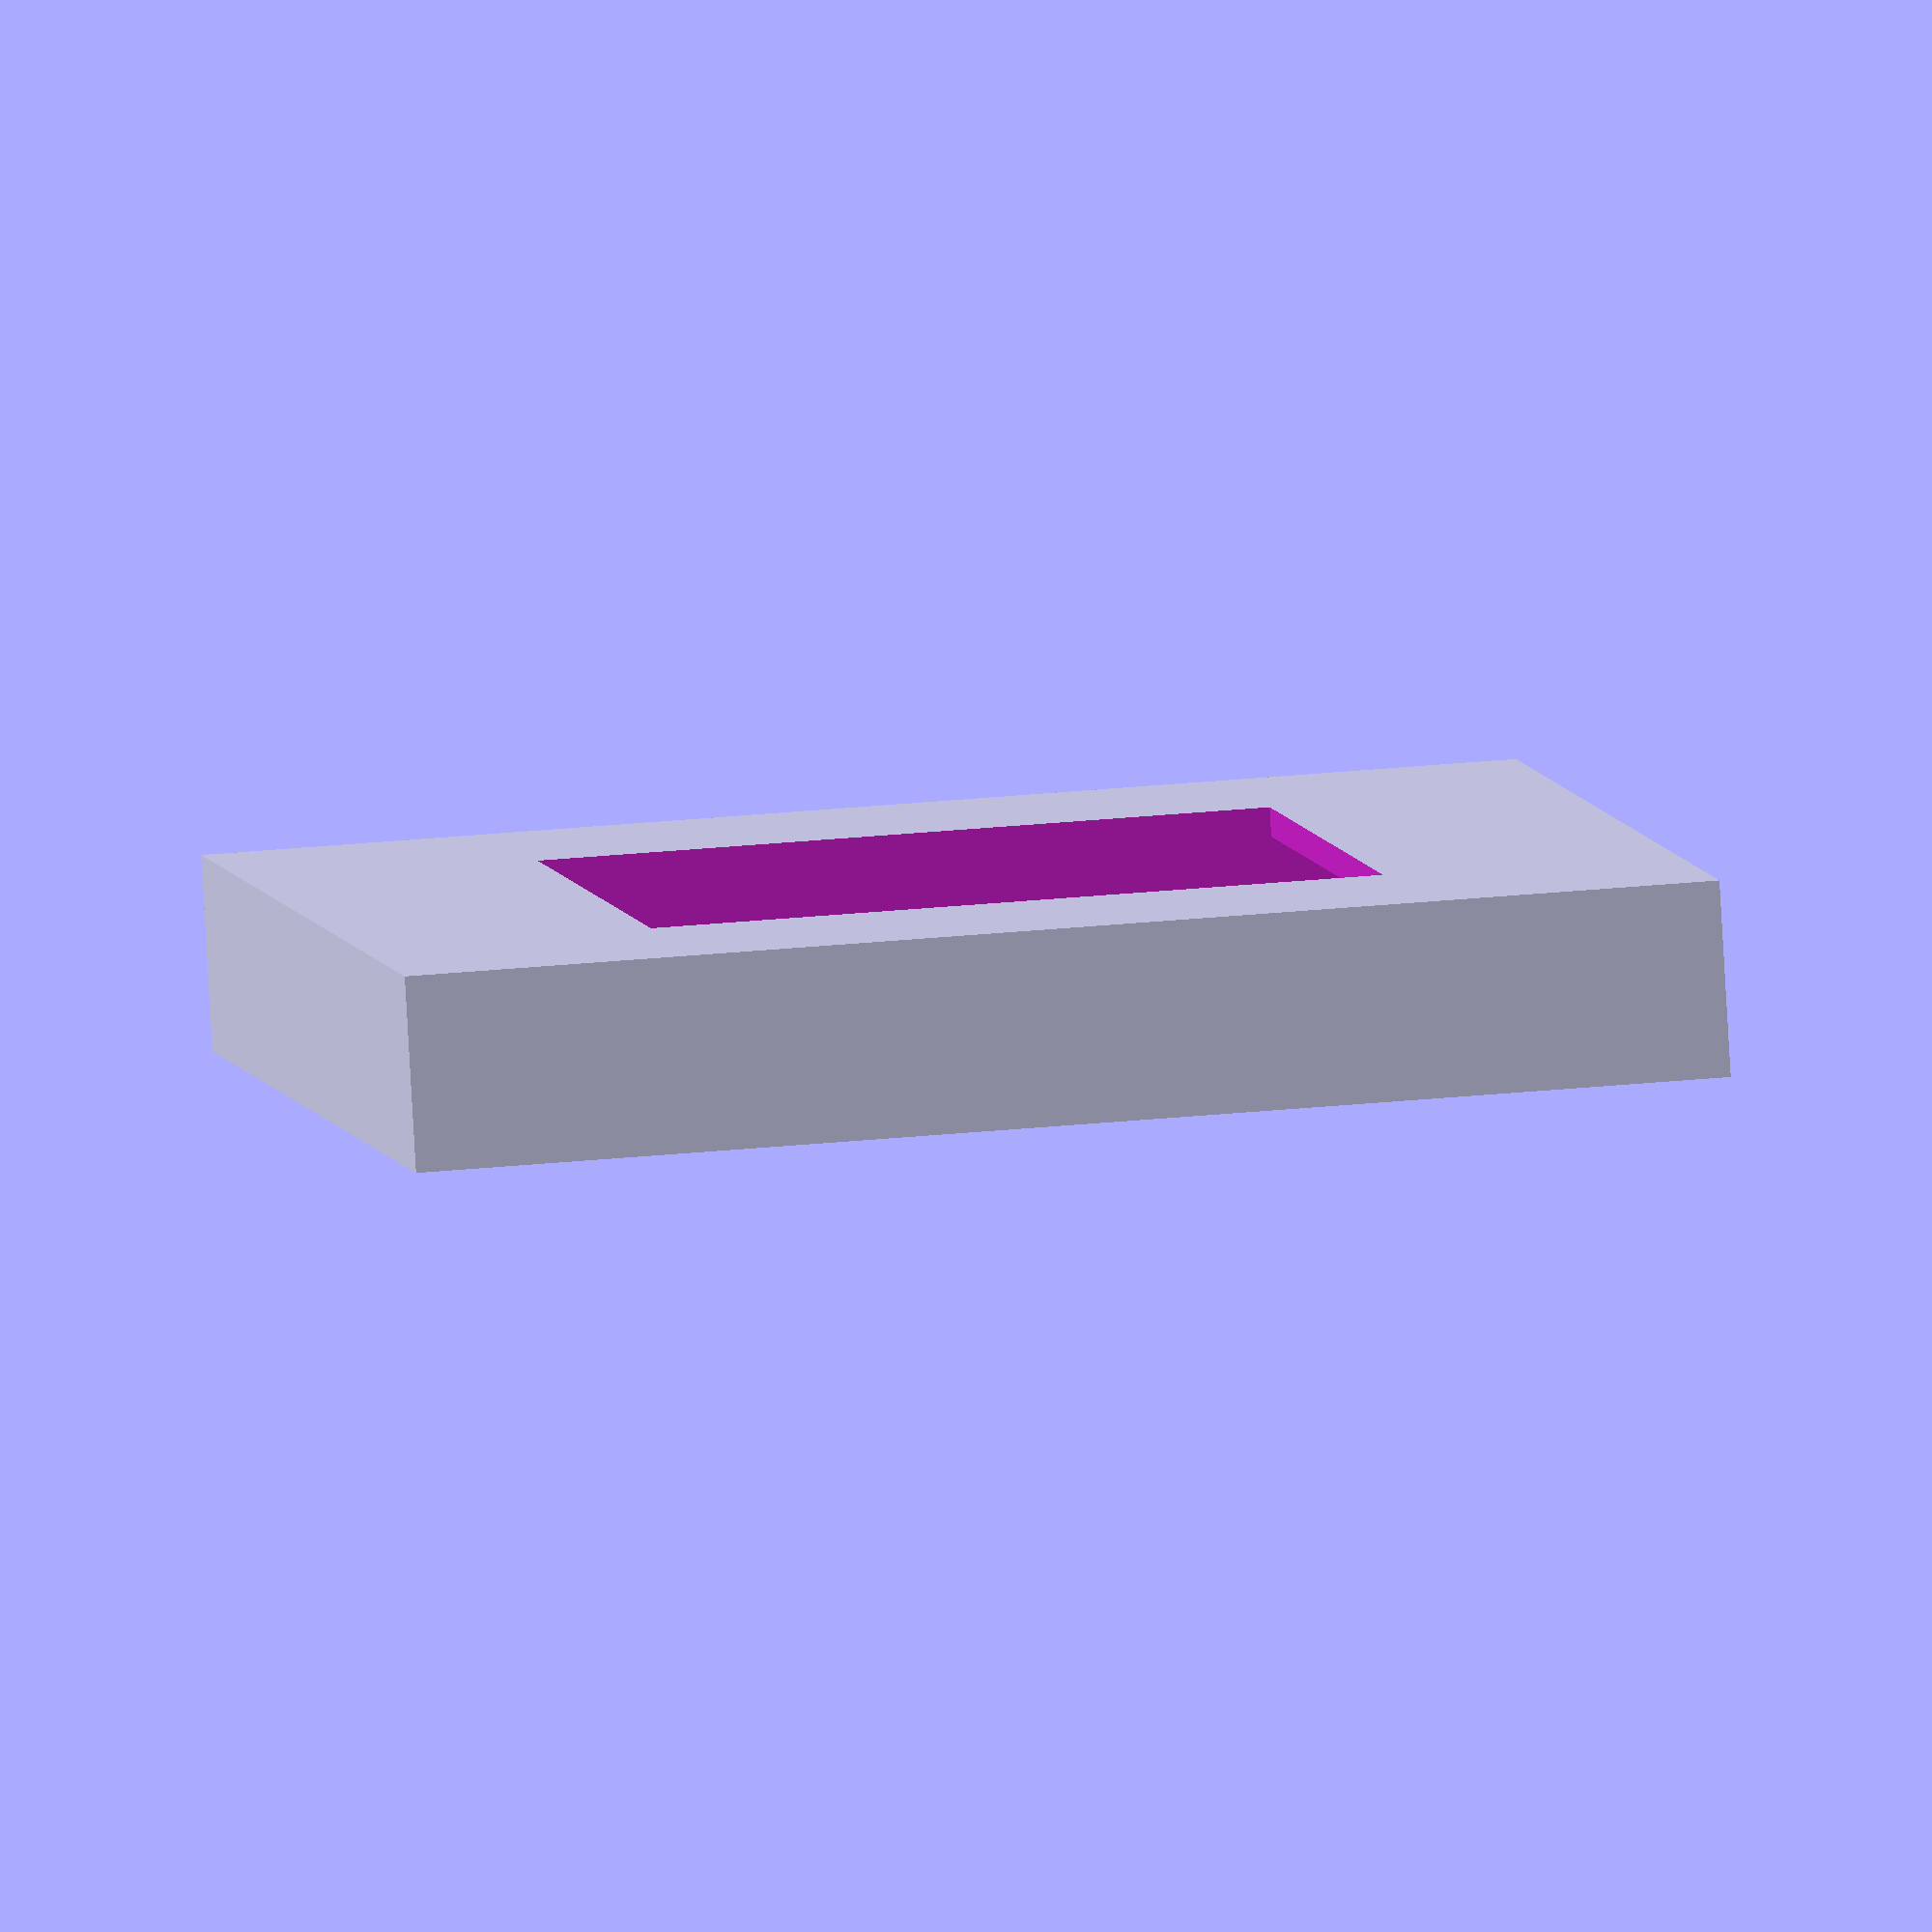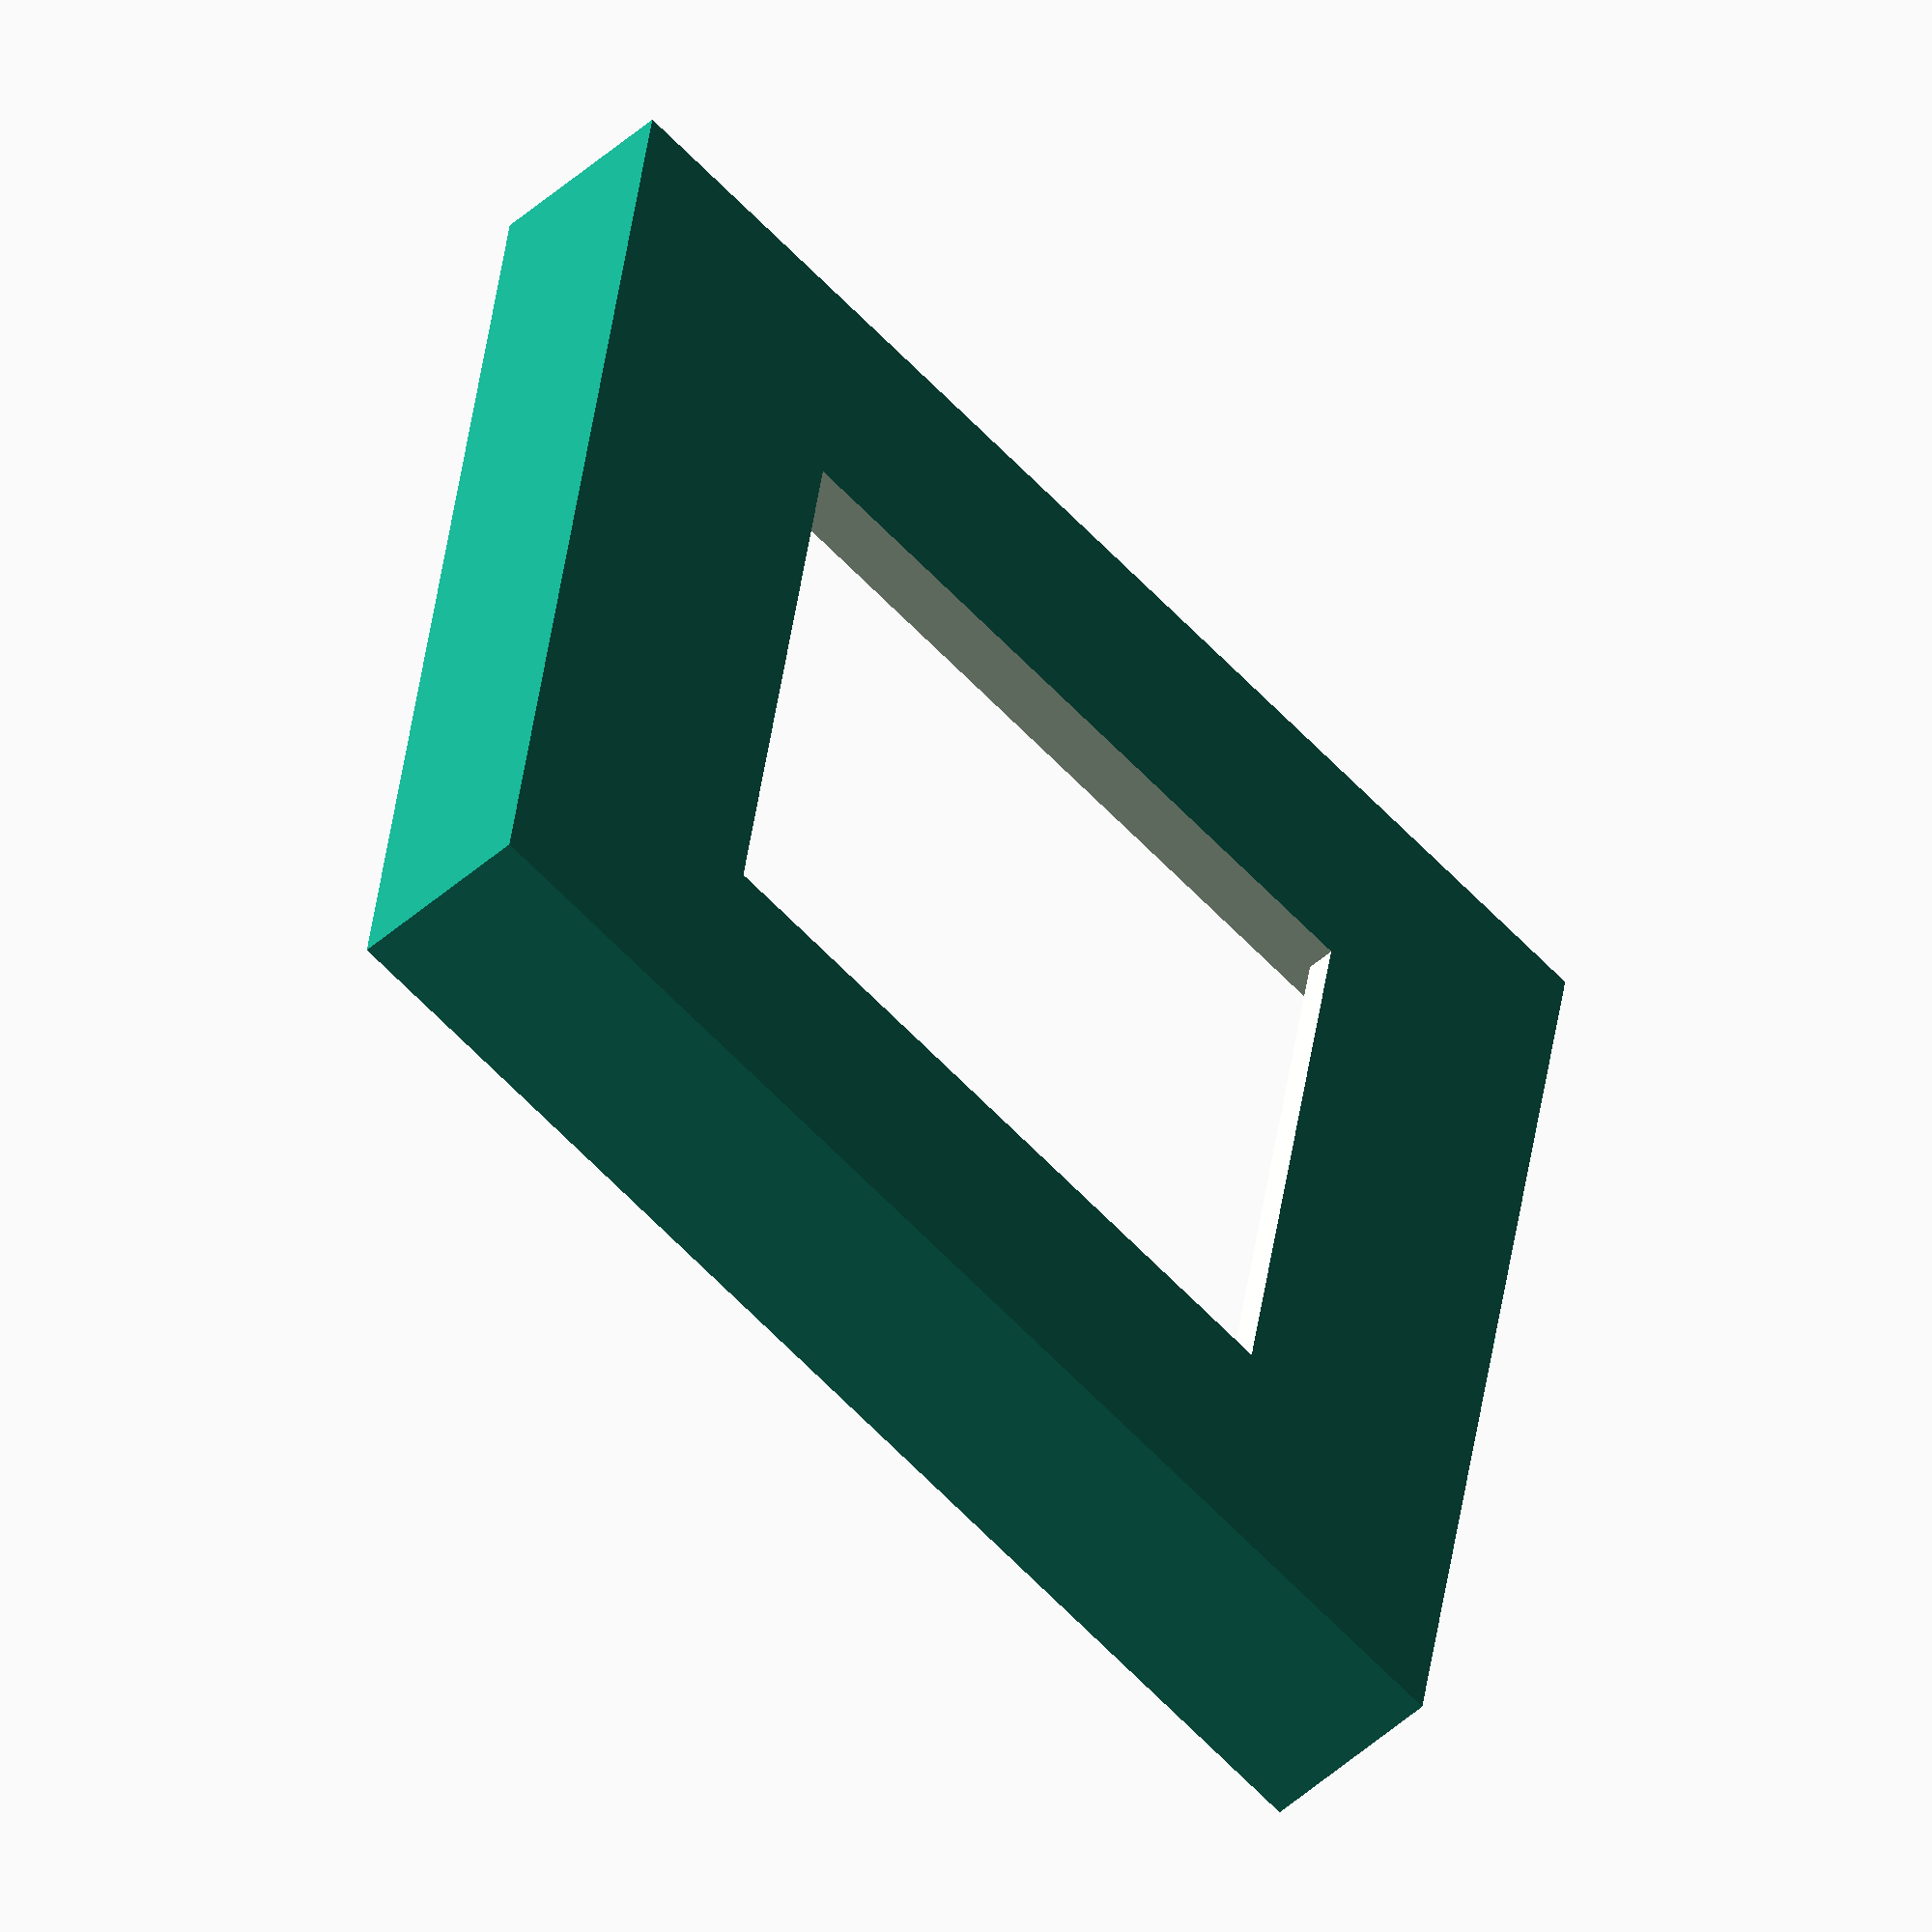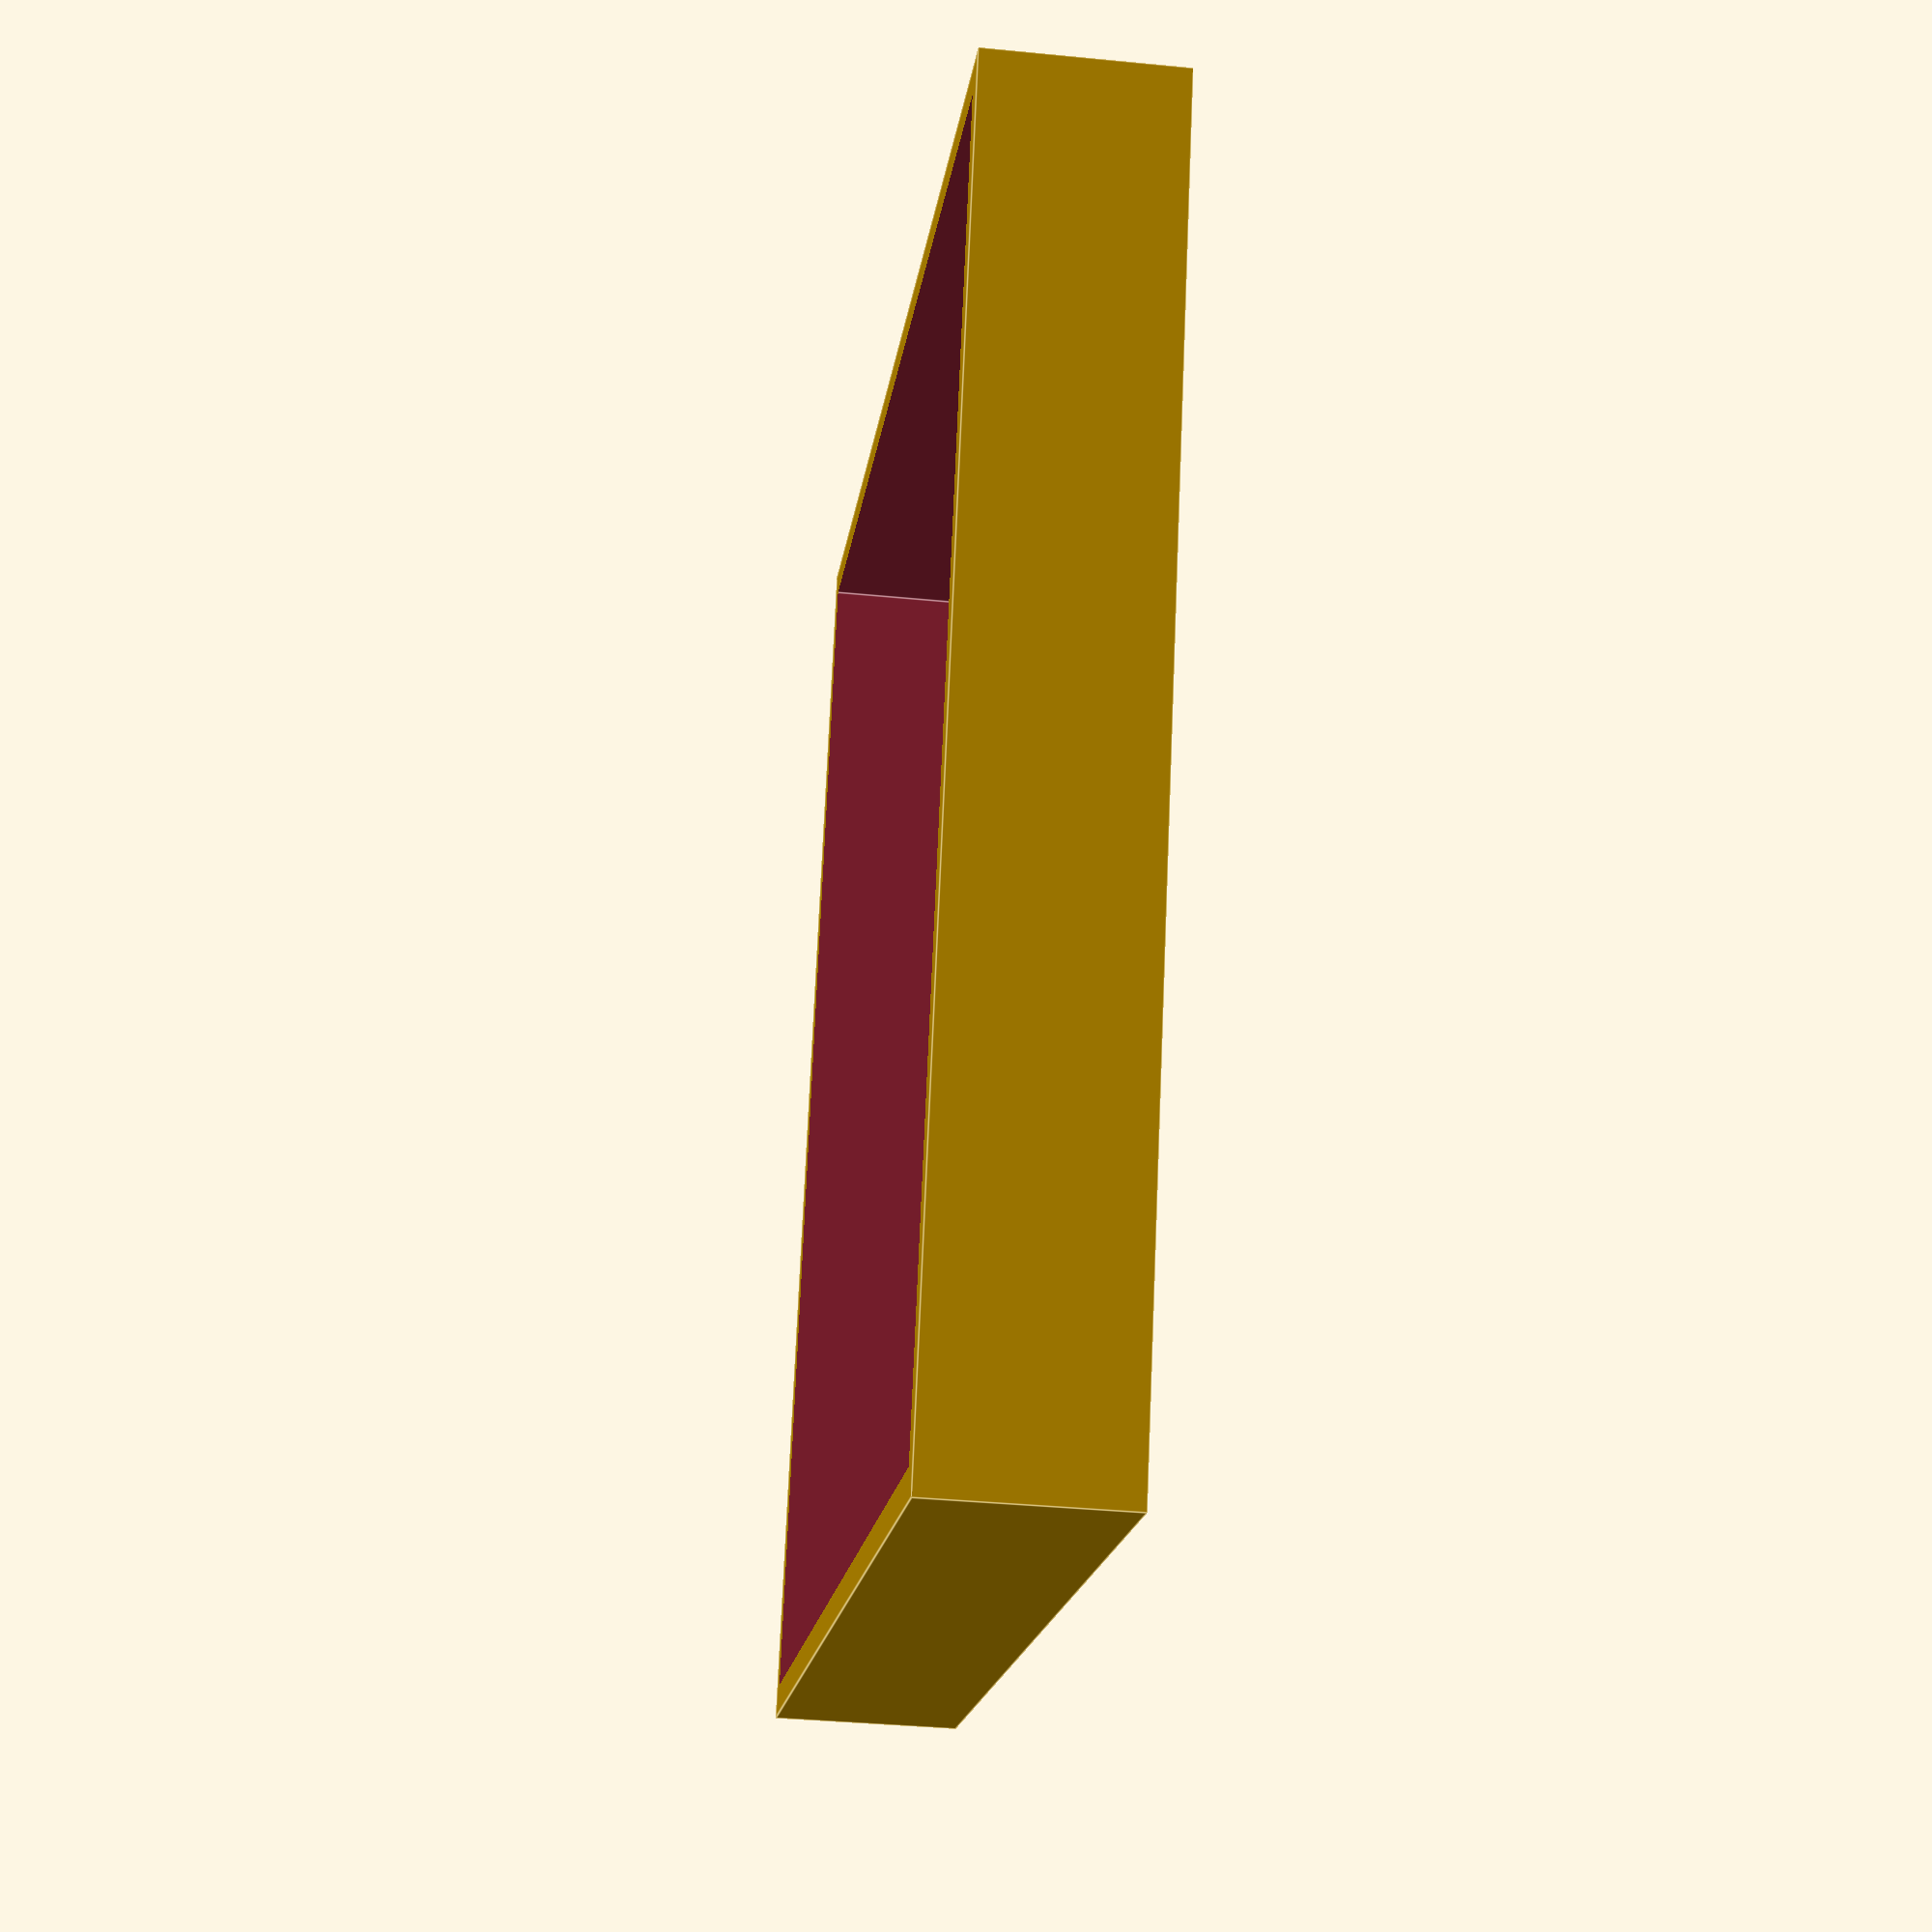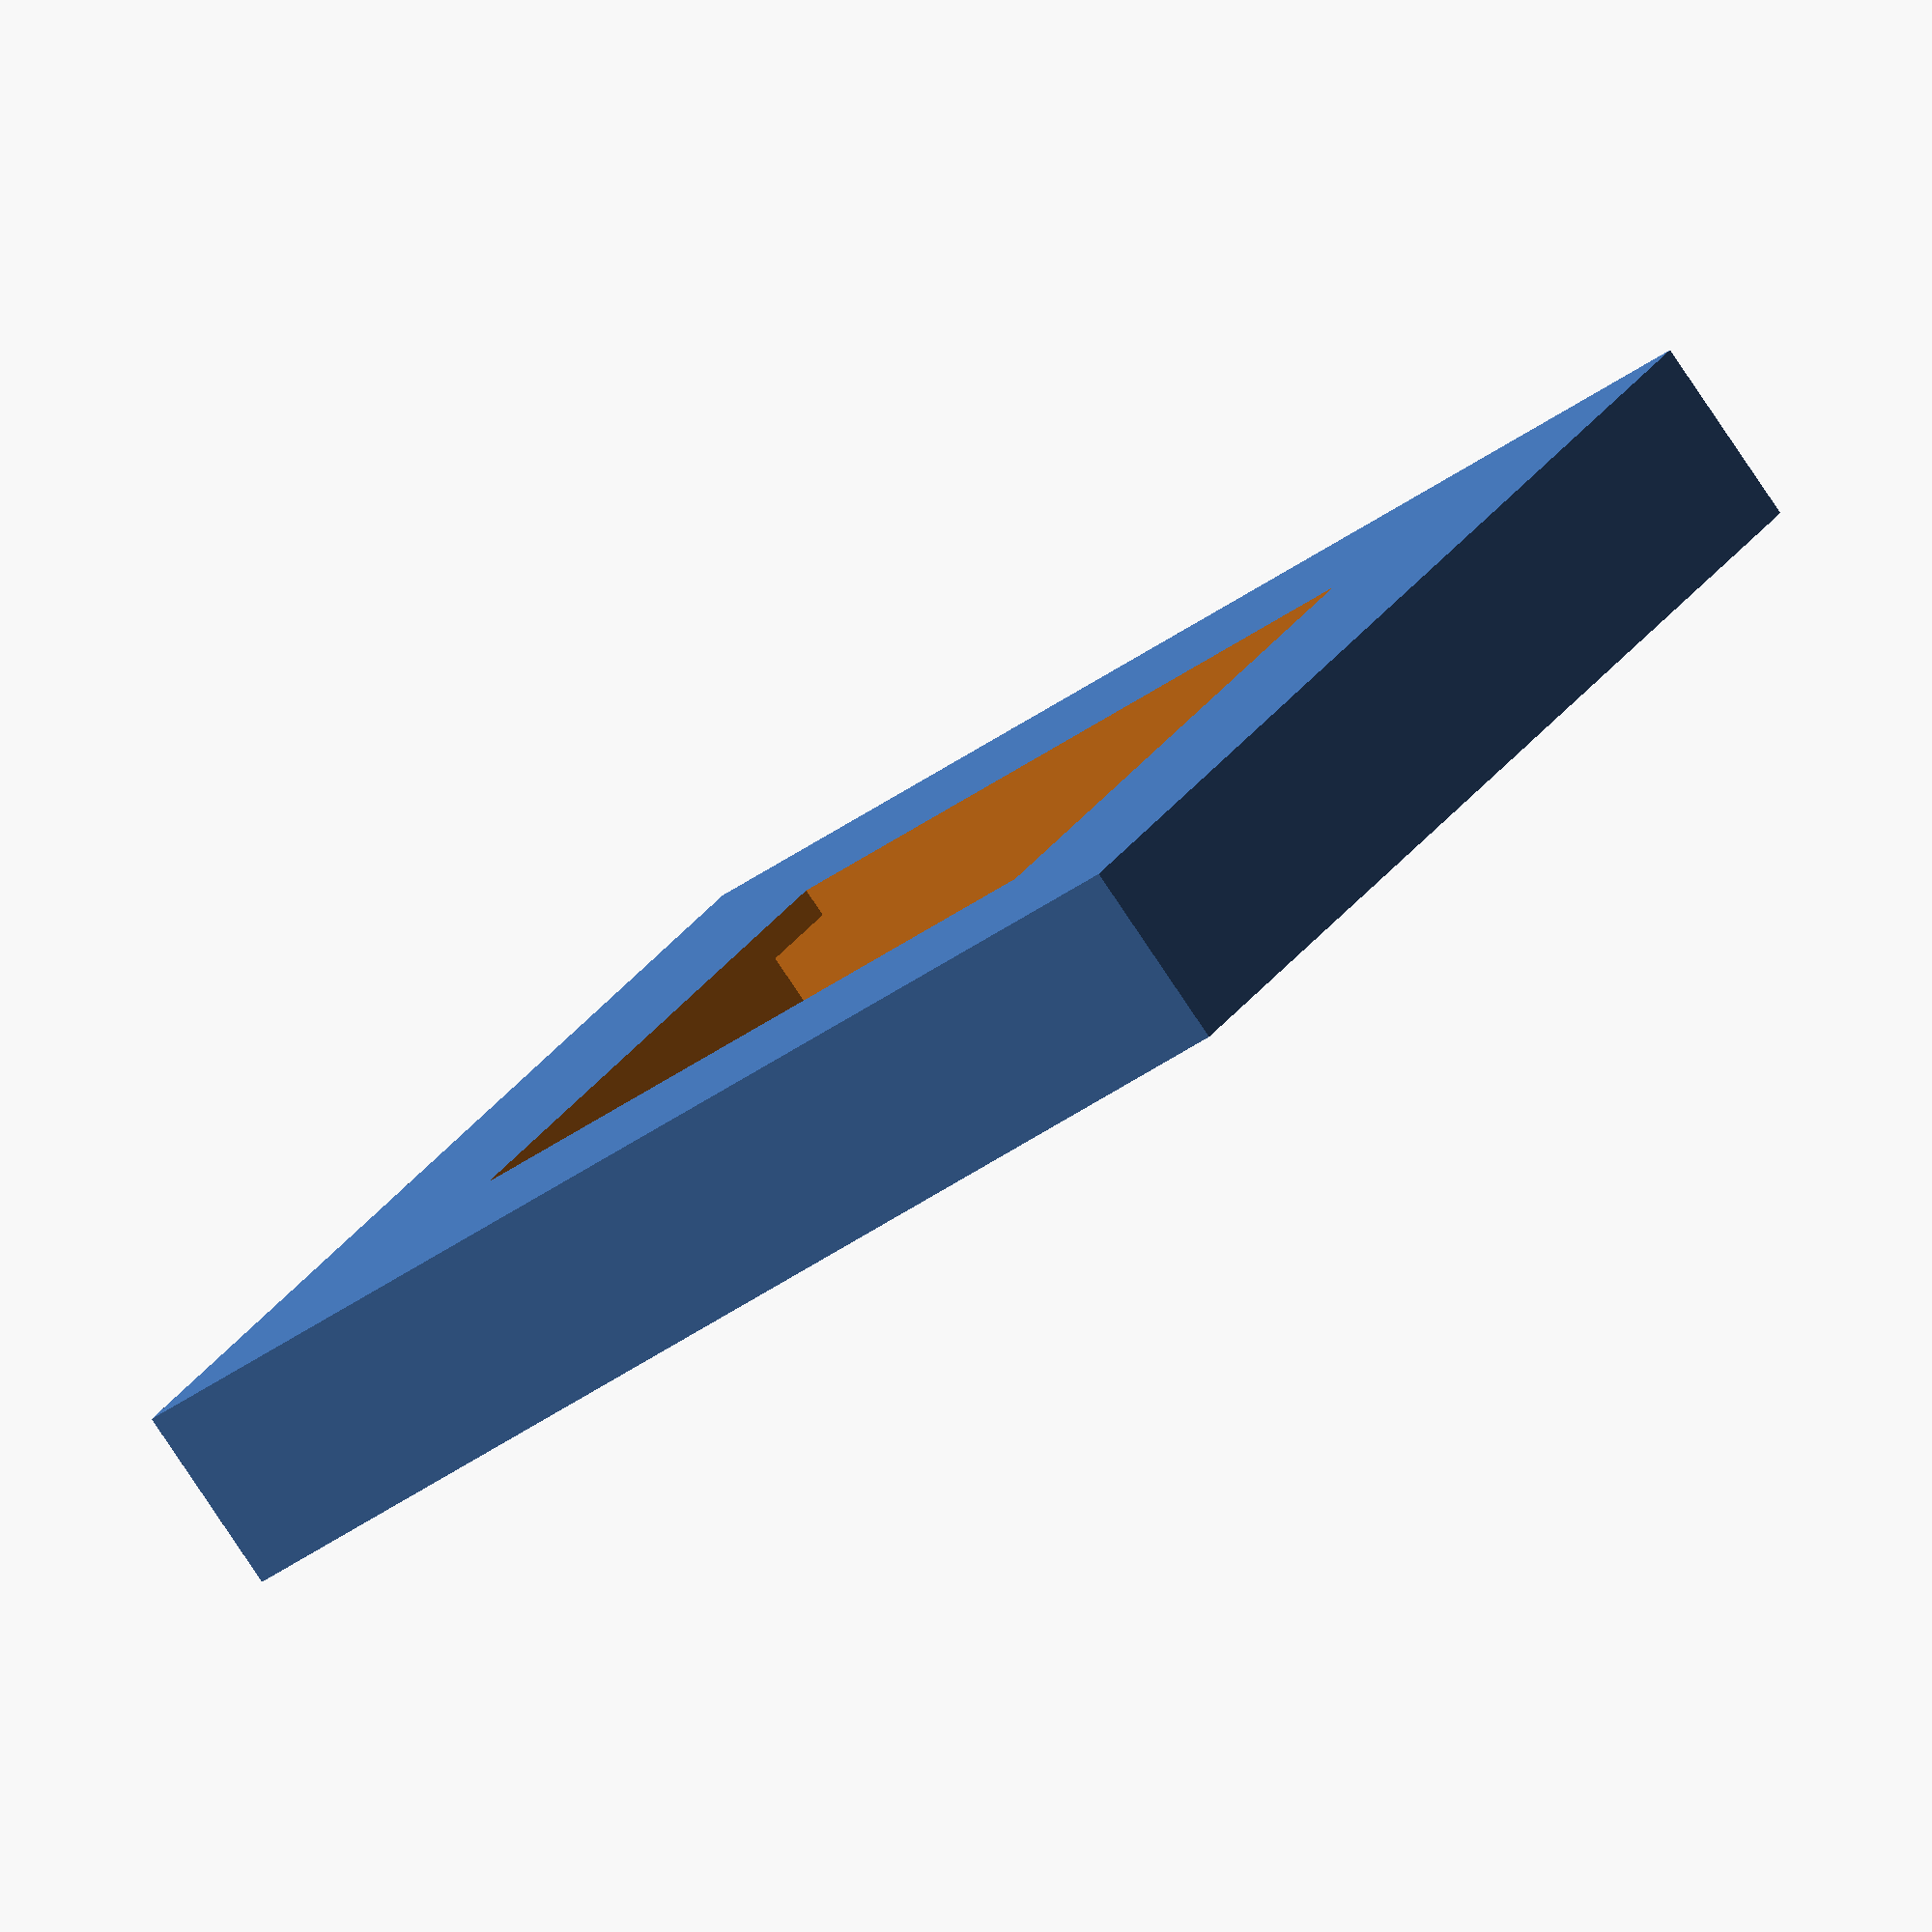
<openscad>
// note: this is for 2x2 only
//

tileWidth = 50.8;
slop = 0.25;
height = 8;

wallThick = 1.29; // prusa suggested for 3 perimeters

difference() {
   translate([0,0,height/2]) cube([tileWidth+2*slop+2*wallThick,
                                   tileWidth+2*slop+2*wallThick,
                                   height],center=true);

   translate([0,0,height/2+1.2]) cube([tileWidth+2*slop,
                                       tileWidth+2*slop,height],center=true);

   translate([0,0,0.99]) cube([30,30,2],center=true);
}

</openscad>
<views>
elev=264.2 azim=98.8 roll=356.7 proj=o view=wireframe
elev=50.4 azim=171.1 roll=133.9 proj=o view=wireframe
elev=216.0 azim=19.2 roll=97.4 proj=p view=edges
elev=82.8 azim=58.9 roll=213.9 proj=o view=solid
</views>
